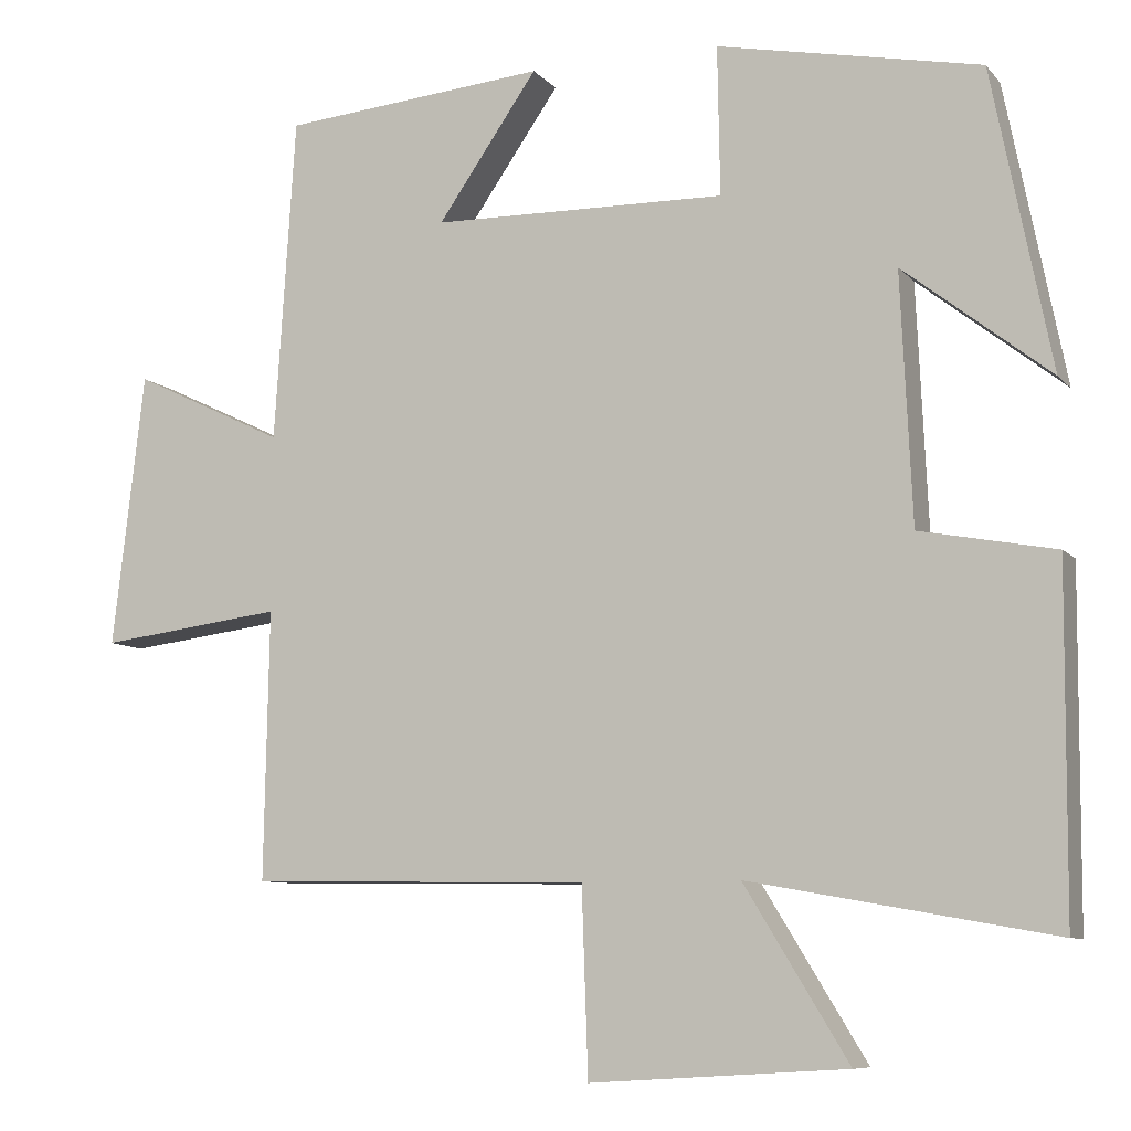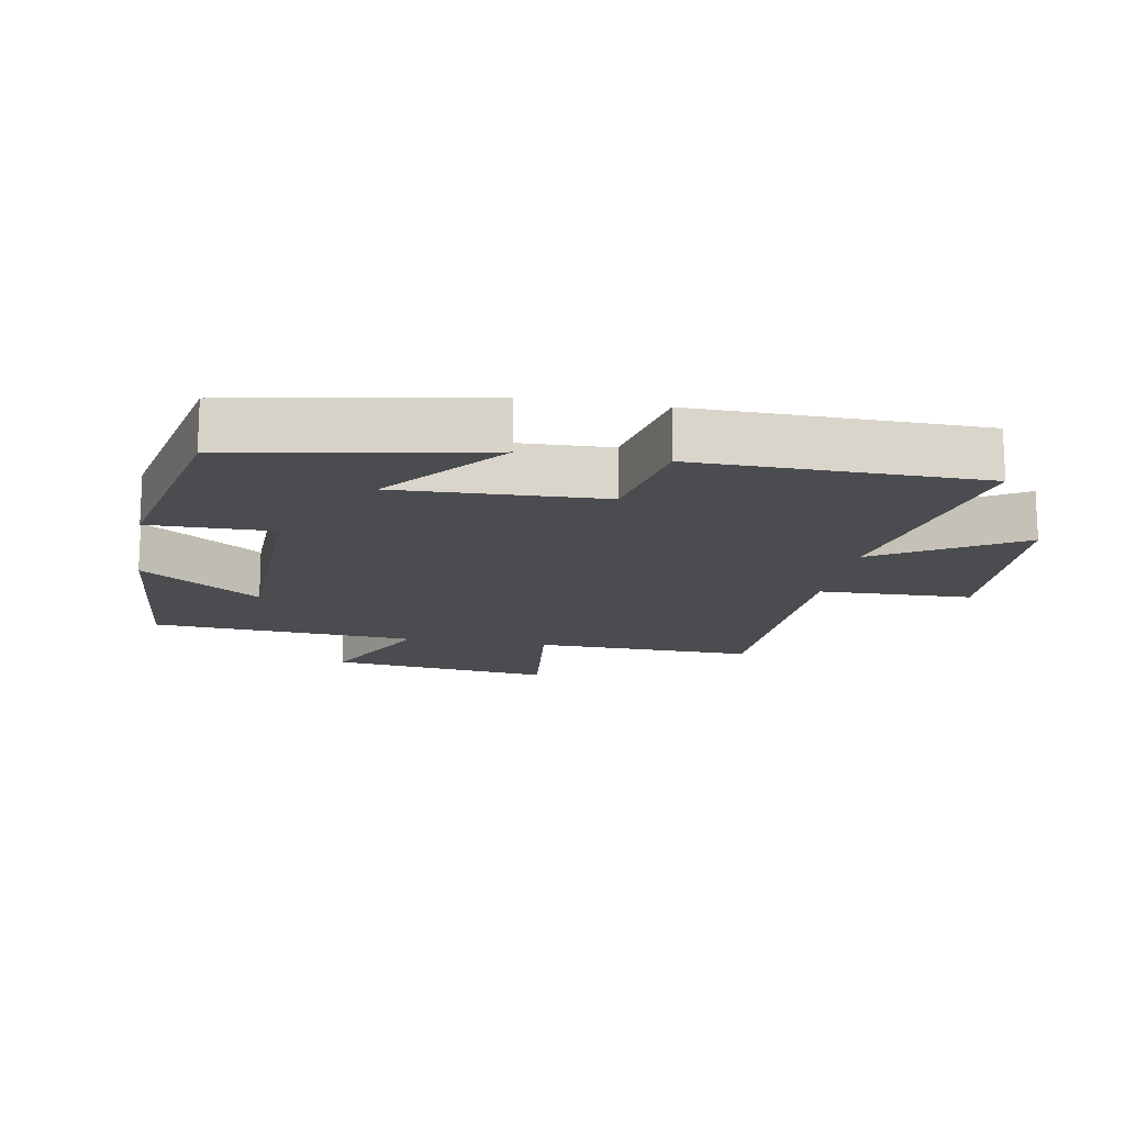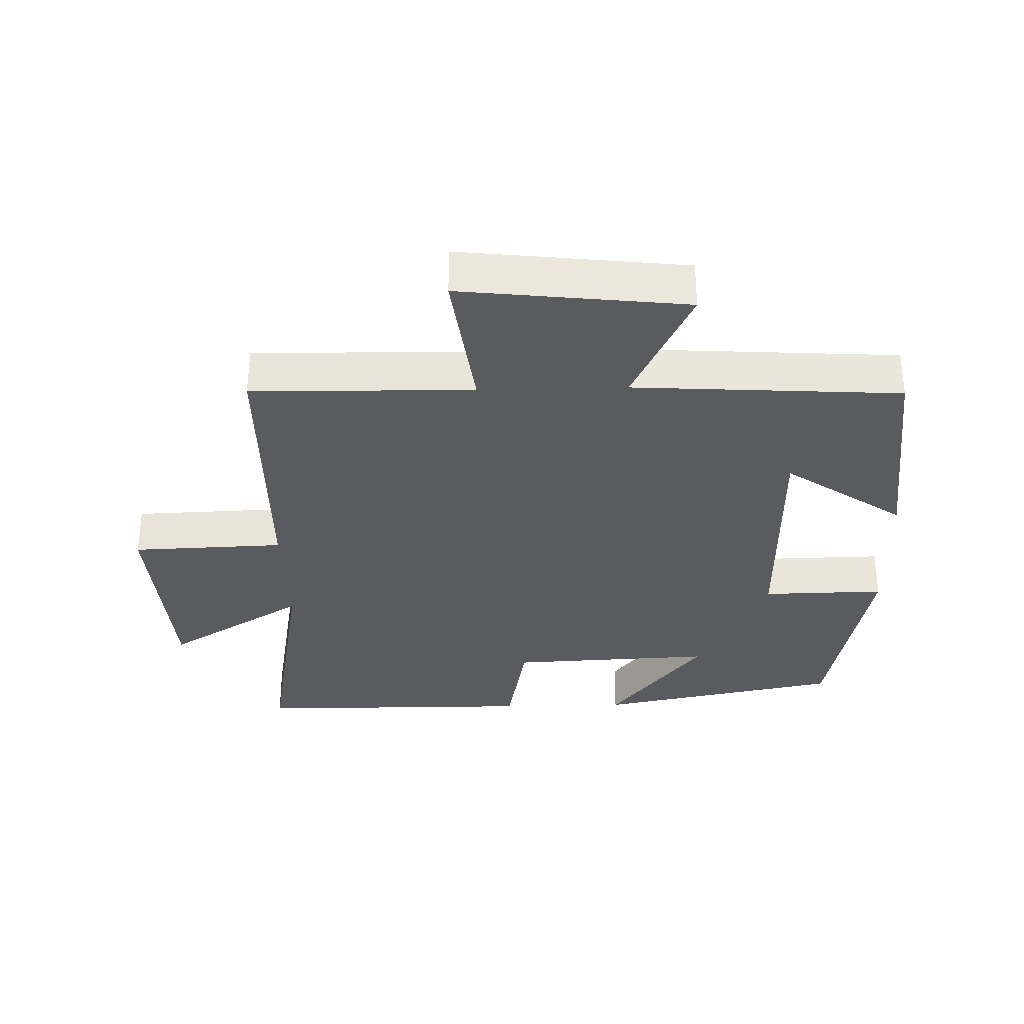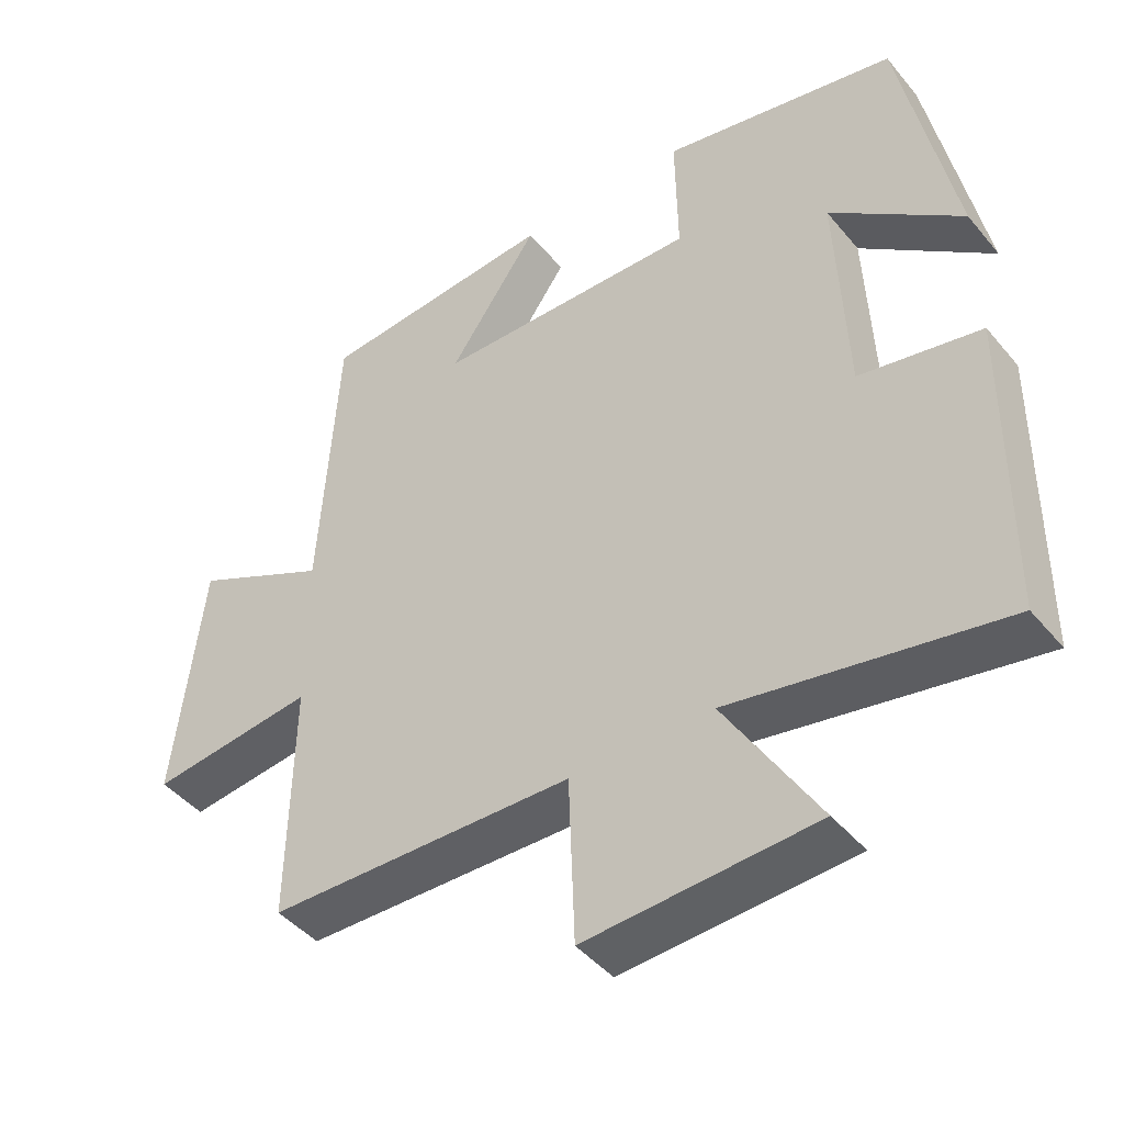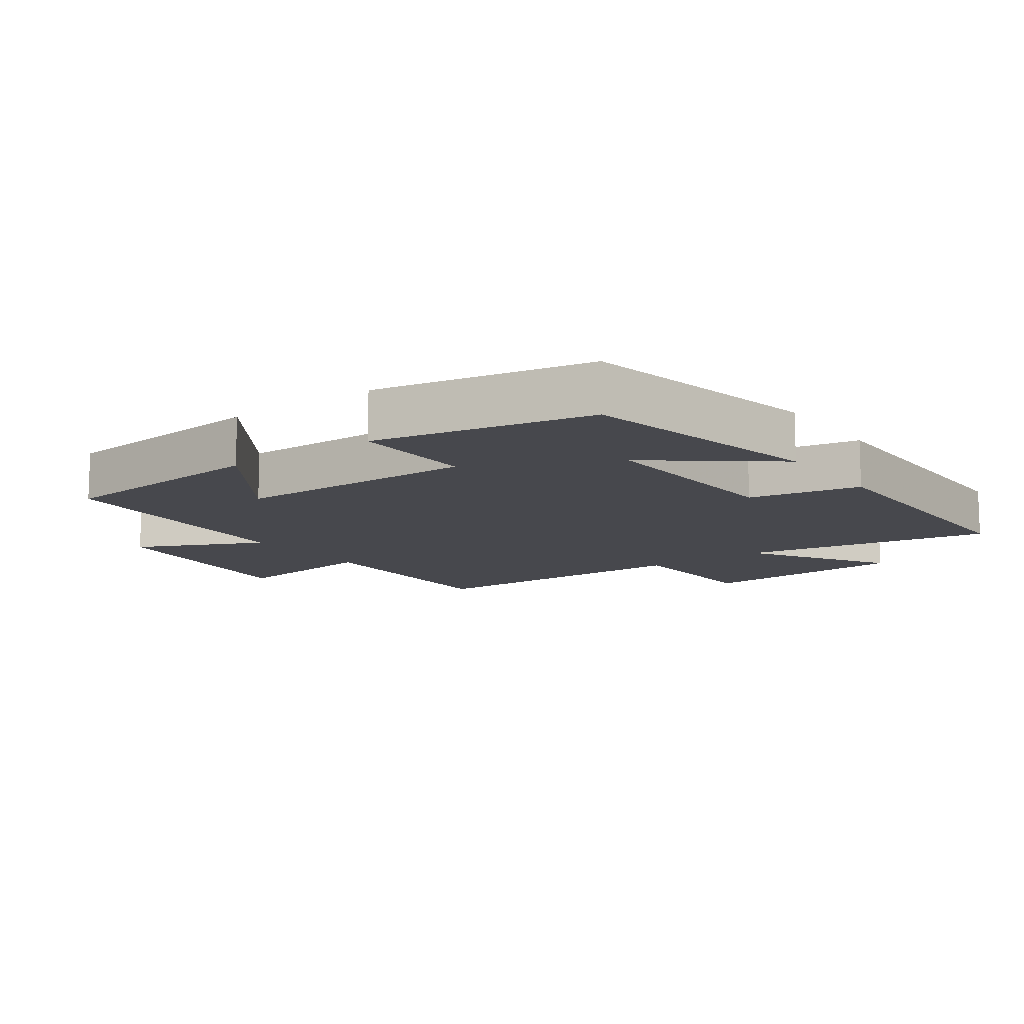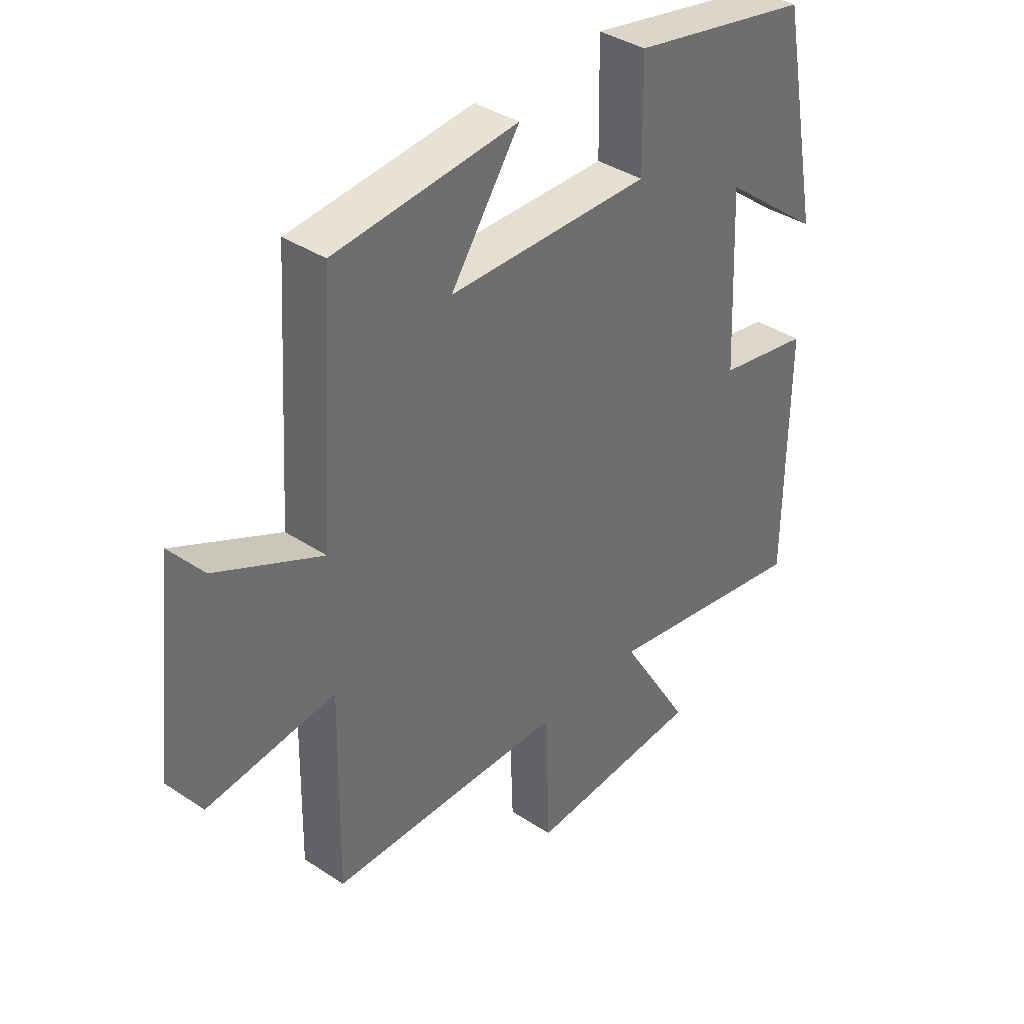
<metadata>
{"format":"obj","ext":"obj","renderer":"f3d","projection":"perspective","resolution":1024,"background":"white","views":[{"elev":-8.5,"azim":22.5,"up":"+Z"},{"elev":-15.2,"azim":79.4,"up":"+Y"},{"elev":-32.8,"azim":-88.4,"up":"+Y"},{"elev":-44.3,"azim":36.7,"up":"+Z"},{"elev":-11.9,"azim":36.1,"up":"+Y"},{"elev":37.9,"azim":-49.9,"up":"+Z"}]}
</metadata>
<code>
v -0.506 0.07 -0.493
v -0.5 0.07 -0.157
v -0.73 0.07 -0.186
v -0.69 0.07 0.156
v -0.5 0.07 0.065
v -0.474 0.07 0.47
v -0.143 0.07 0.5
v -0.268 0.07 0.32
v 0.1 0.07 0.314
v 0.097 0.07 0.5
v 0.426 0.07 0.434
v 0.5 0.07 0.06
v 0.317 0.07 0.204
v 0.331 0.07 -0.106
v 0.5 0.07 -0.138
v 0.497 0.07 -0.568
v 0.118 0.07 -0.5
v 0.248 0.07 -0.712
v -0.072 0.07 -0.732
v -0.08 0.07 -0.5
v -0.506 0 -0.493
v -0.5 0 -0.157
v -0.73 0 -0.186
v -0.69 0 0.156
v -0.5 0 0.065
v -0.474 0 0.47
v -0.143 0 0.5
v -0.268 0 0.32
v 0.1 0 0.314
v 0.097 0 0.5
v 0.426 0 0.434
v 0.5 0 0.06
v 0.317 0 0.204
v 0.331 0 -0.106
v 0.5 0 -0.138
v 0.497 0 -0.568
v 0.118 0 -0.5
v 0.248 0 -0.712
v -0.072 0 -0.732
v -0.08 0 -0.5
f 17 18 19 20
f 17 20 1 2
f 16 17 2
f 15 16 2
f 14 15 2
f 13 14 2
f 10 11 12 13
f 9 10 13
f 8 9 13 2
f 5 6 7 8
f 5 8 2
f 2 3 4 5
f 40 39 38 37
f 22 21 40 37
f 22 37 36
f 22 36 35
f 22 35 34
f 22 34 33
f 33 32 31 30
f 33 30 29
f 22 33 29 28
f 28 27 26 25
f 22 28 25
f 25 24 23 22
f 1 21 22 2
f 2 22 23 3
f 3 23 24 4
f 4 24 25 5
f 5 25 26 6
f 6 26 27 7
f 7 27 28 8
f 8 28 29 9
f 9 29 30 10
f 10 30 31 11
f 11 31 32 12
f 12 32 33 13
f 13 33 34 14
f 14 34 35 15
f 15 35 36 16
f 16 36 37 17
f 17 37 38 18
f 18 38 39 19
f 19 39 40 20
f 20 40 21 1

</code>
